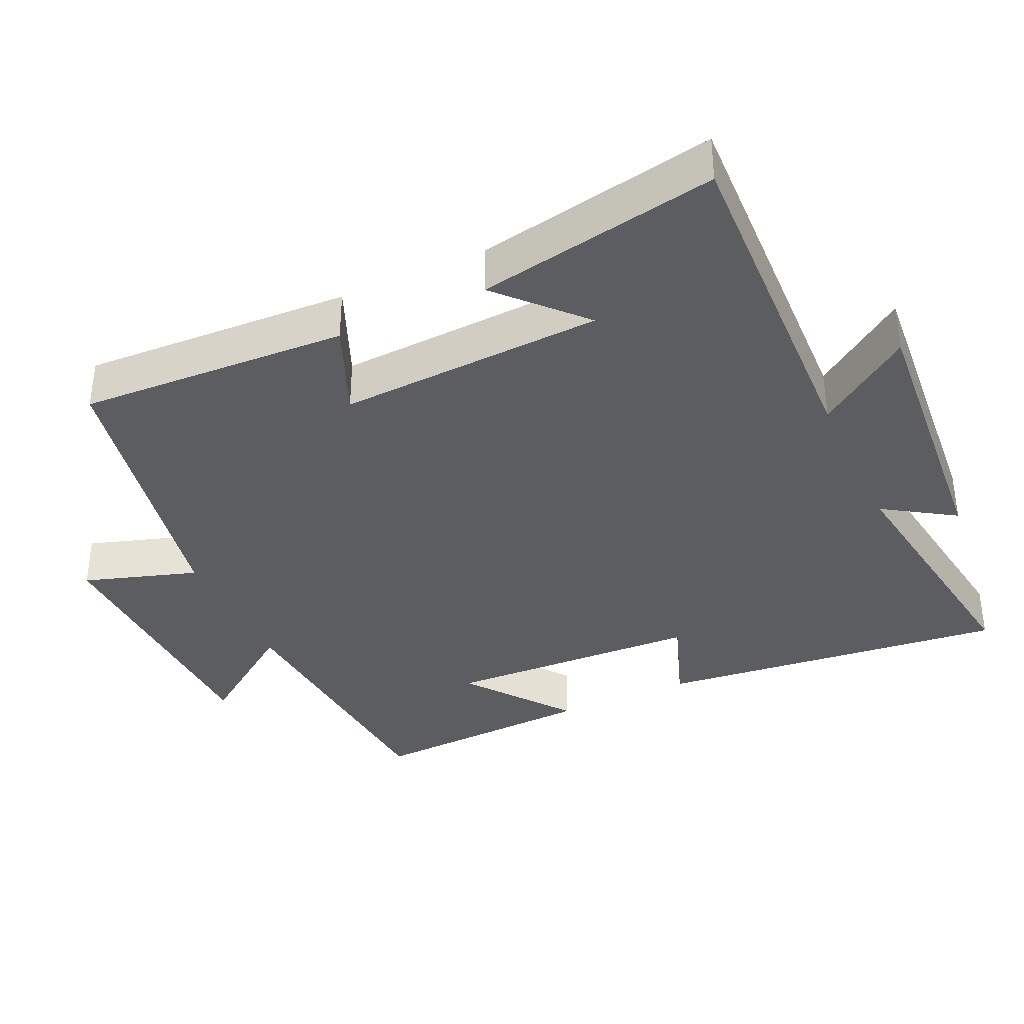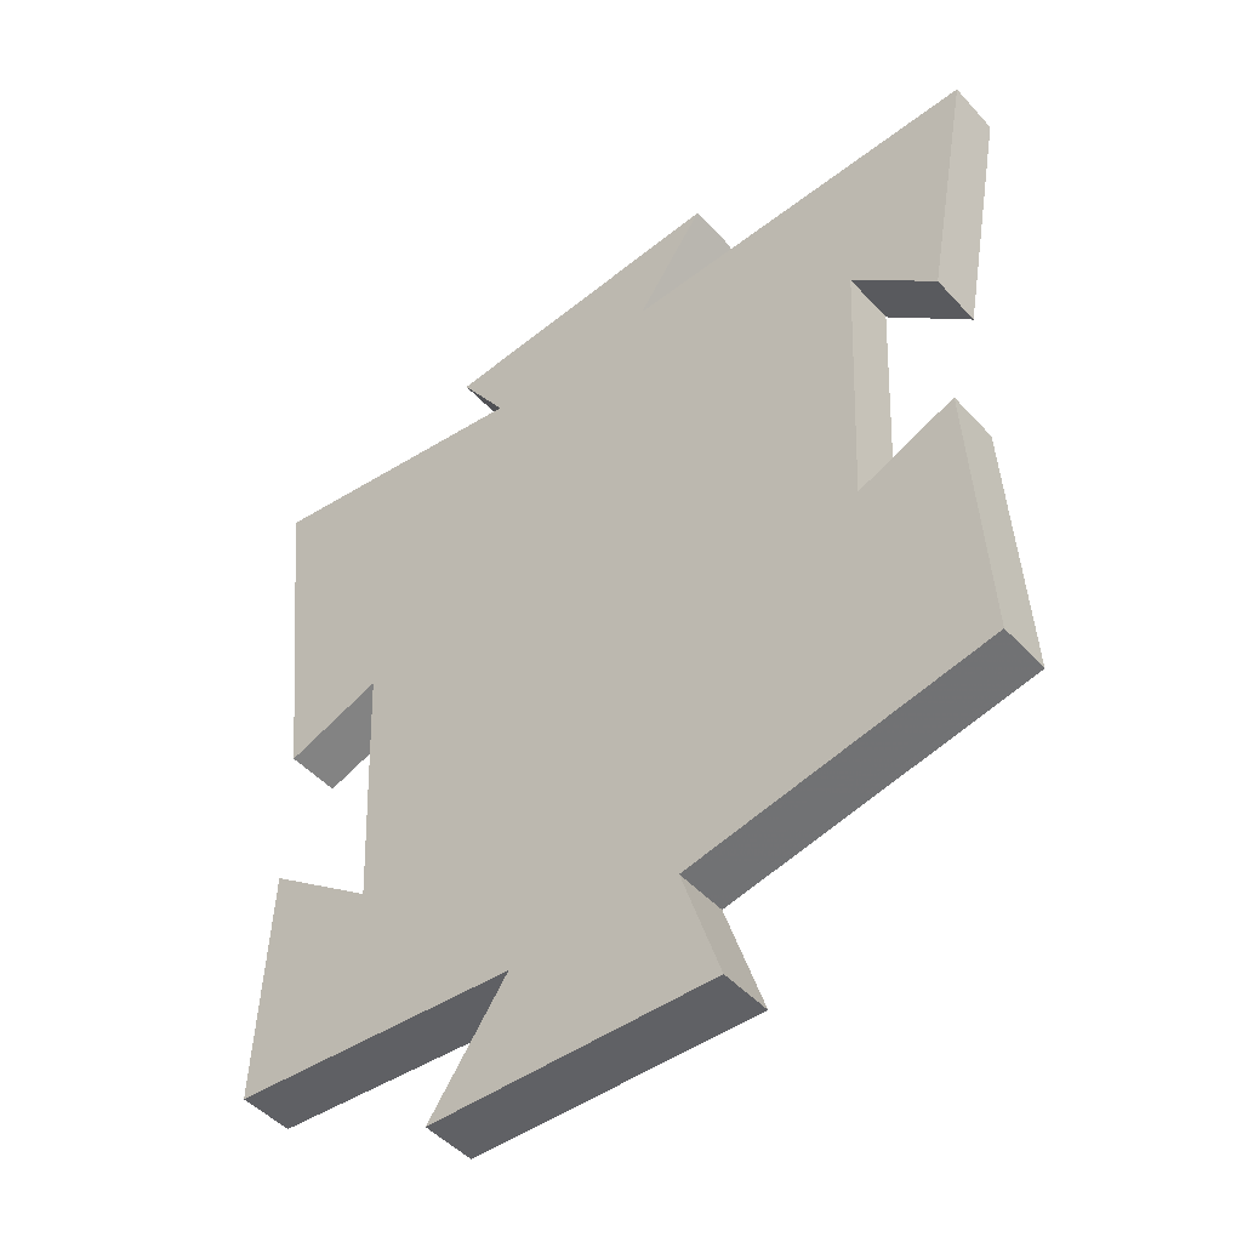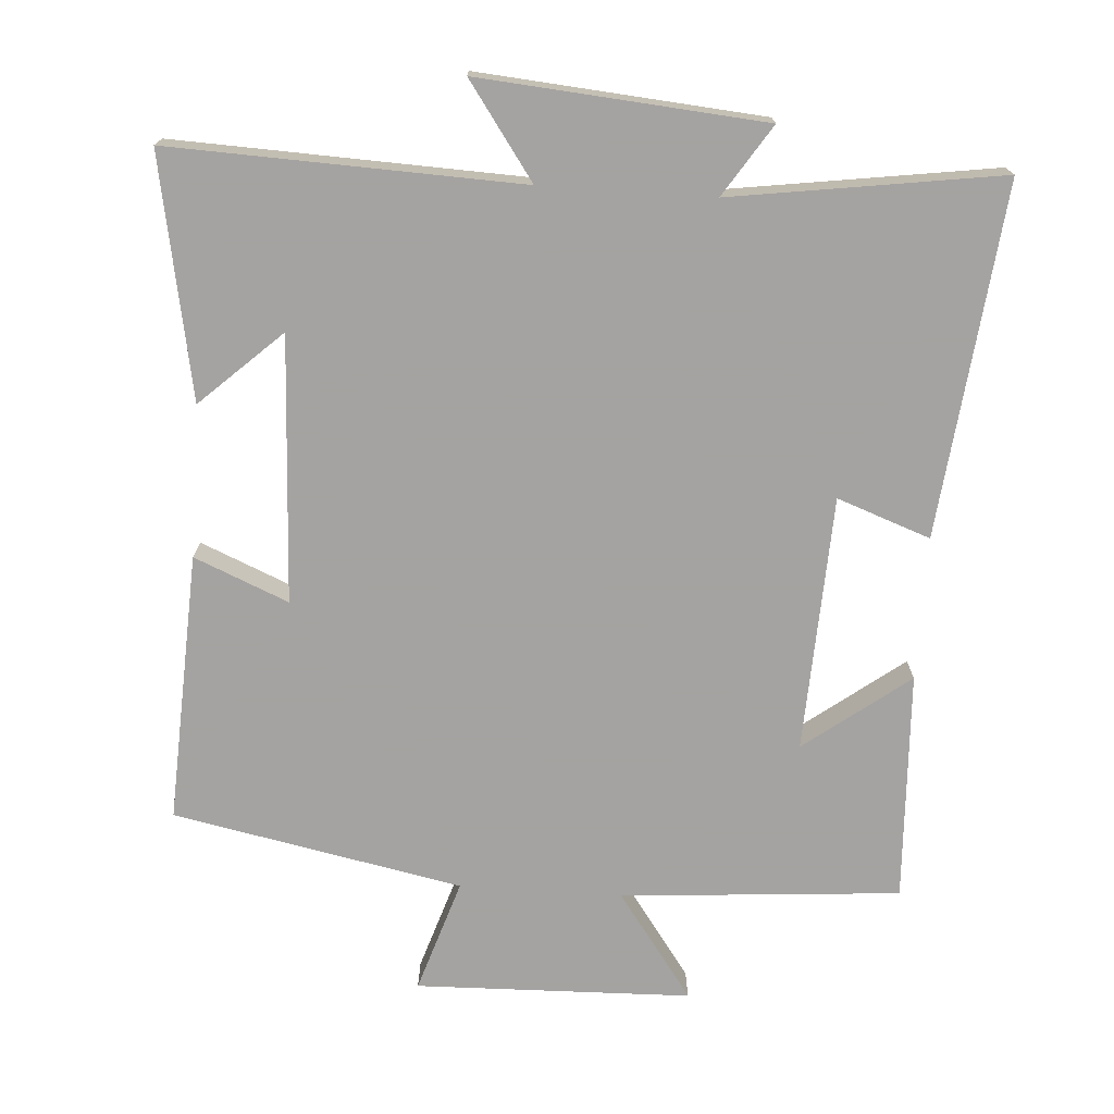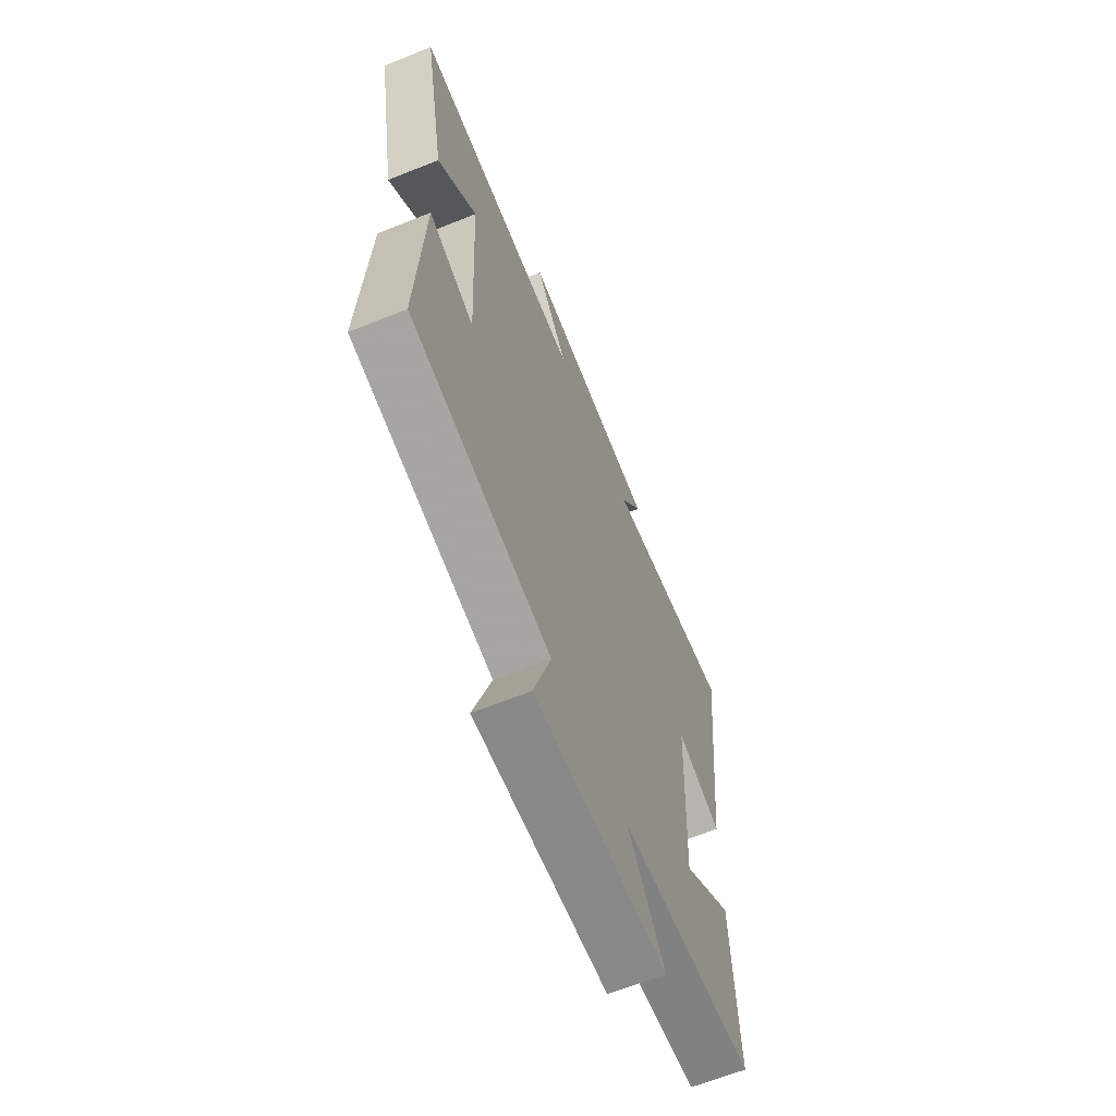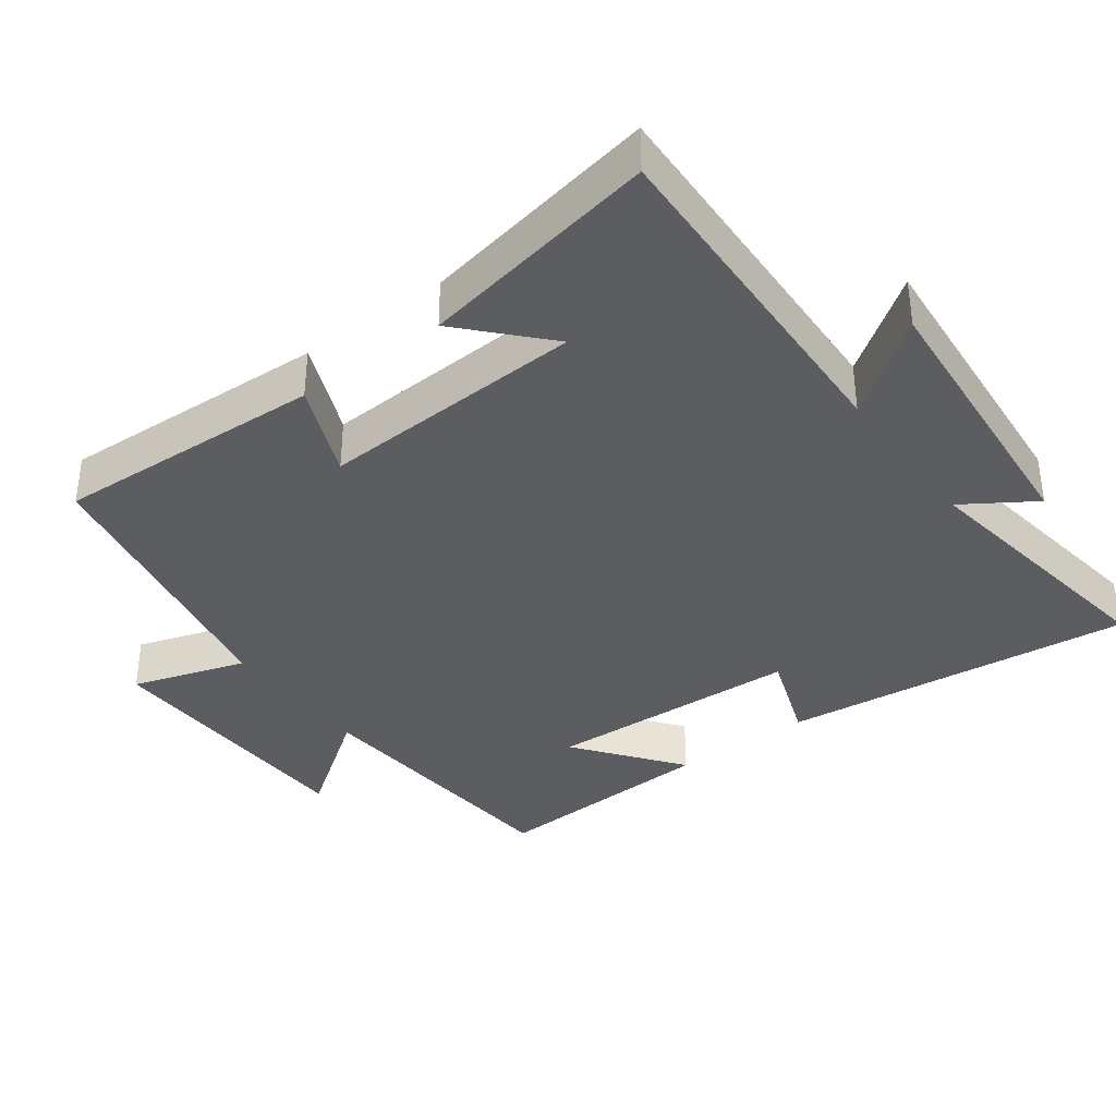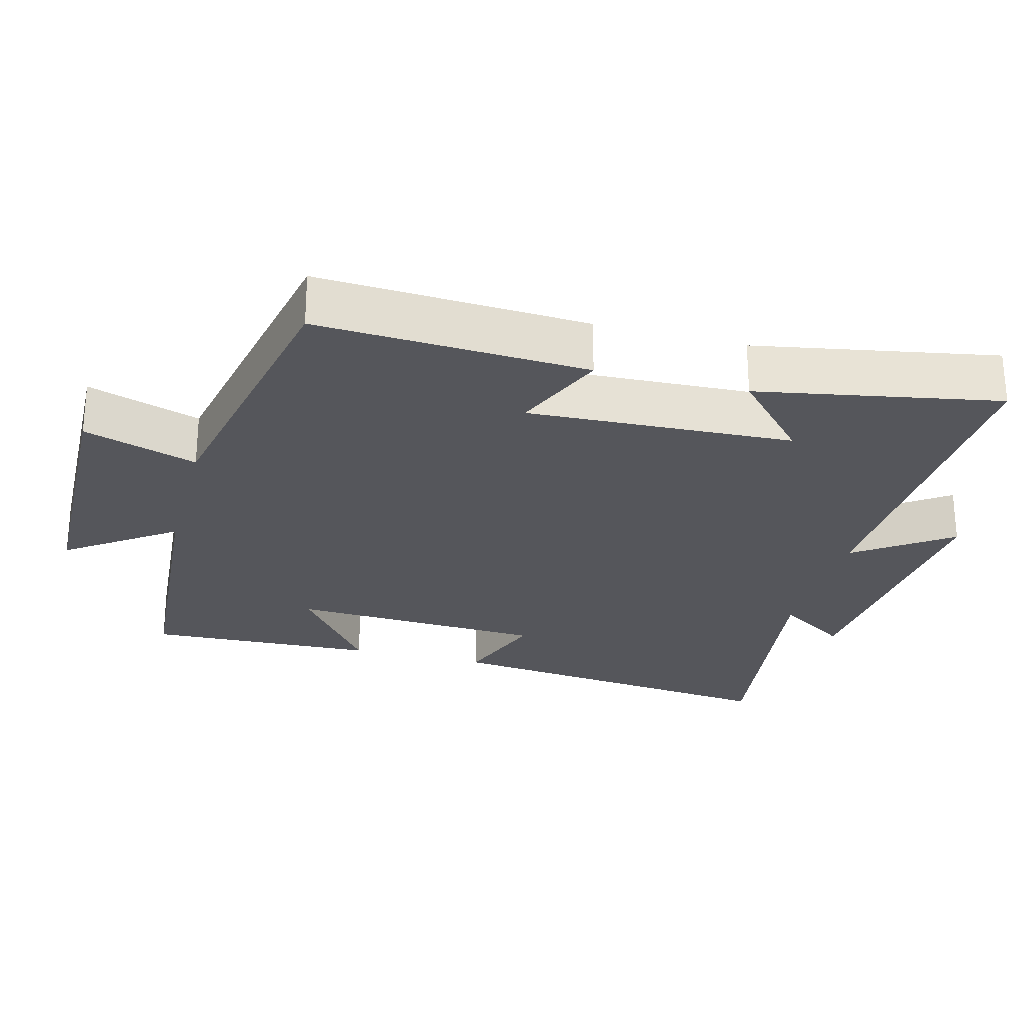
<metadata>
{"format":"obj","ext":"obj","renderer":"f3d","projection":"perspective","resolution":1024,"background":"white","views":[{"elev":-36.6,"azim":-65.1,"up":"+Y"},{"elev":-47.8,"azim":-140.1,"up":"+Z"},{"elev":-73.1,"azim":-3.8,"up":"+Y"},{"elev":-64.2,"azim":-68.0,"up":"+Z"},{"elev":-36.7,"azim":-53.3,"up":"+Y"},{"elev":-26.3,"azim":-104.9,"up":"+Y"}]}
</metadata>
<code>
v -0.563 0.07 0.519
v -0.068 0.07 0.5
v -0.163 0.07 0.634
v 0.239 0.07 0.6
v 0.174 0.07 0.5
v 0.555 0.07 0.555
v 0.5 0.07 0.057
v 0.368 0.07 0.105
v 0.352 0.07 -0.257
v 0.5 0.07 -0.145
v 0.515 0.07 -0.47
v 0.12 0.07 -0.5
v 0.228 0.07 -0.651
v -0.162 0.07 -0.661
v -0.11 0.07 -0.5
v -0.519 0.07 -0.418
v -0.5 0.07 -0.036
v -0.367 0.07 -0.092
v -0.385 0.07 0.284
v -0.5 0.07 0.178
v -0.563 0 0.519
v -0.068 0 0.5
v -0.163 0 0.634
v 0.239 0 0.6
v 0.174 0 0.5
v 0.555 0 0.555
v 0.5 0 0.057
v 0.368 0 0.105
v 0.352 0 -0.257
v 0.5 0 -0.145
v 0.515 0 -0.47
v 0.12 0 -0.5
v 0.228 0 -0.651
v -0.162 0 -0.661
v -0.11 0 -0.5
v -0.519 0 -0.418
v -0.5 0 -0.036
v -0.367 0 -0.092
v -0.385 0 0.284
v -0.5 0 0.178
f 19 20 1
f 15 16 17 18
f 15 18 19
f 12 13 14 15
f 12 15 19
f 9 10 11 12
f 8 9 12 19
f 5 6 7 8
f 5 8 19
f 2 3 4 5
f 2 5 19
f 1 2 19
f 21 40 39
f 38 37 36 35
f 39 38 35
f 35 34 33 32
f 39 35 32
f 32 31 30 29
f 39 32 29 28
f 28 27 26 25
f 39 28 25
f 25 24 23 22
f 39 25 22
f 39 22 21
f 1 21 22 2
f 2 22 23 3
f 3 23 24 4
f 4 24 25 5
f 5 25 26 6
f 6 26 27 7
f 7 27 28 8
f 8 28 29 9
f 9 29 30 10
f 10 30 31 11
f 11 31 32 12
f 12 32 33 13
f 13 33 34 14
f 14 34 35 15
f 15 35 36 16
f 16 36 37 17
f 17 37 38 18
f 18 38 39 19
f 19 39 40 20
f 20 40 21 1

</code>
